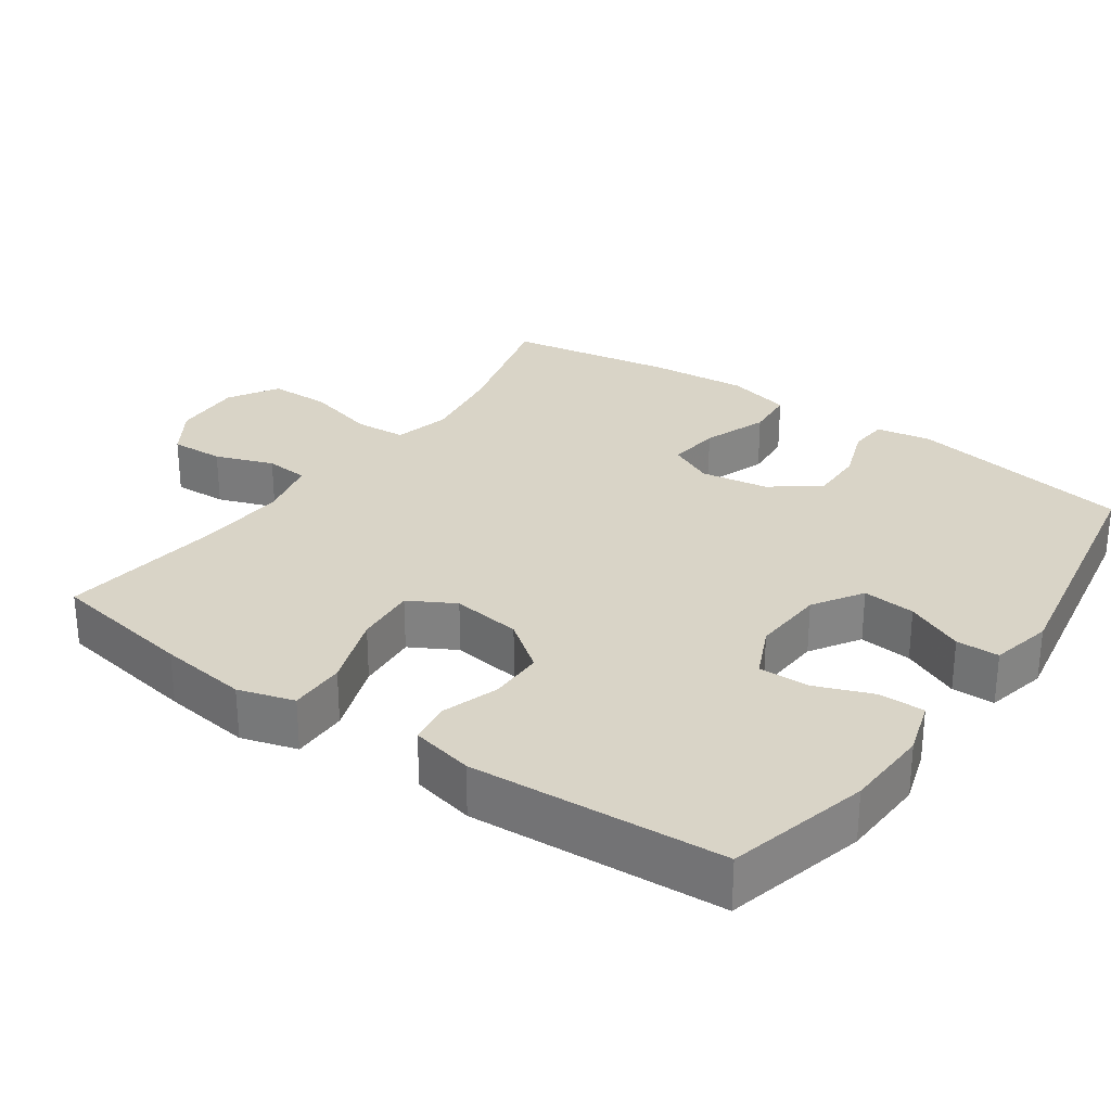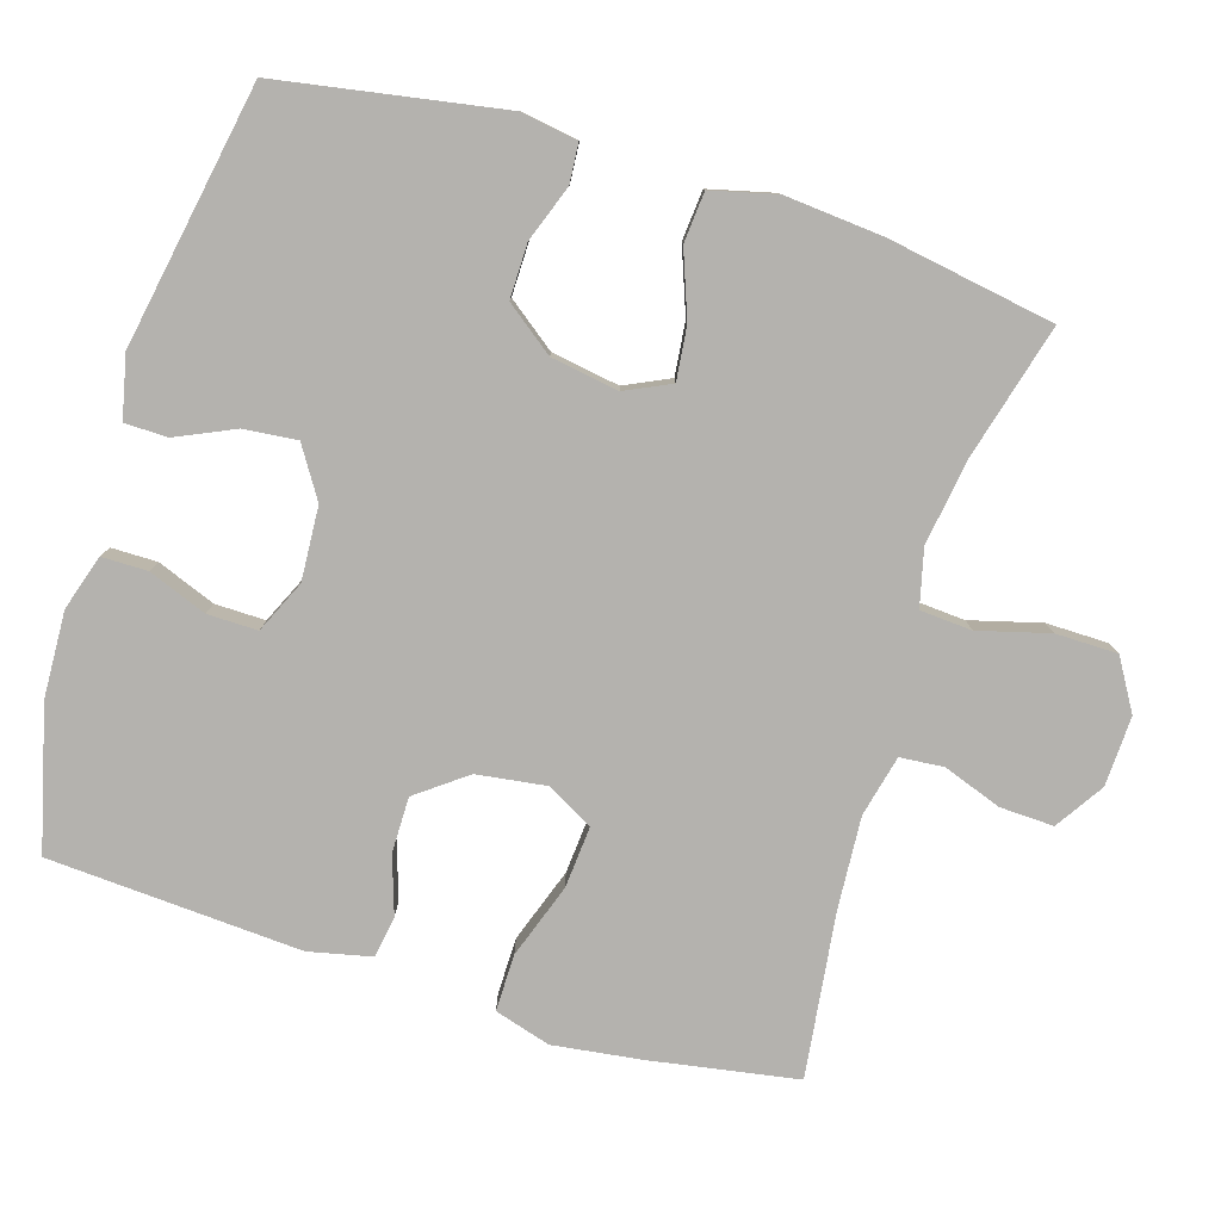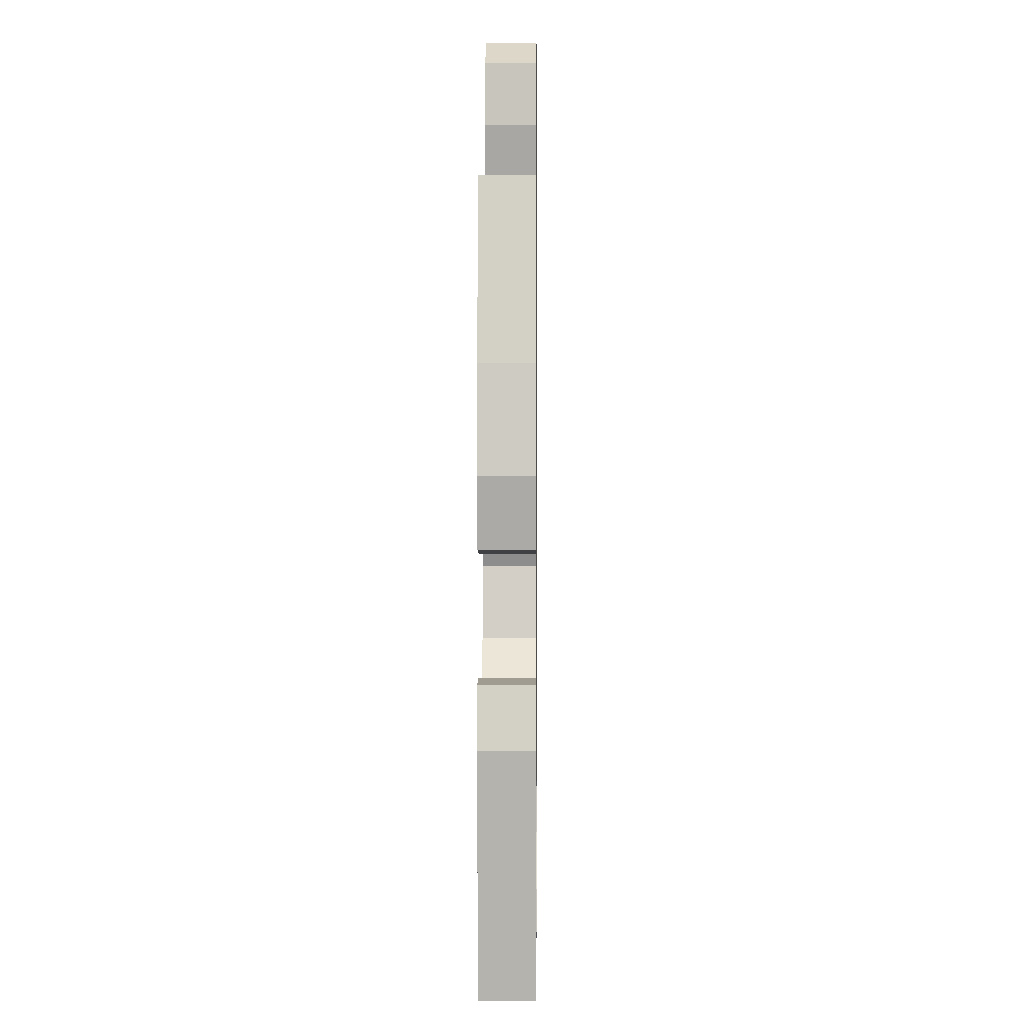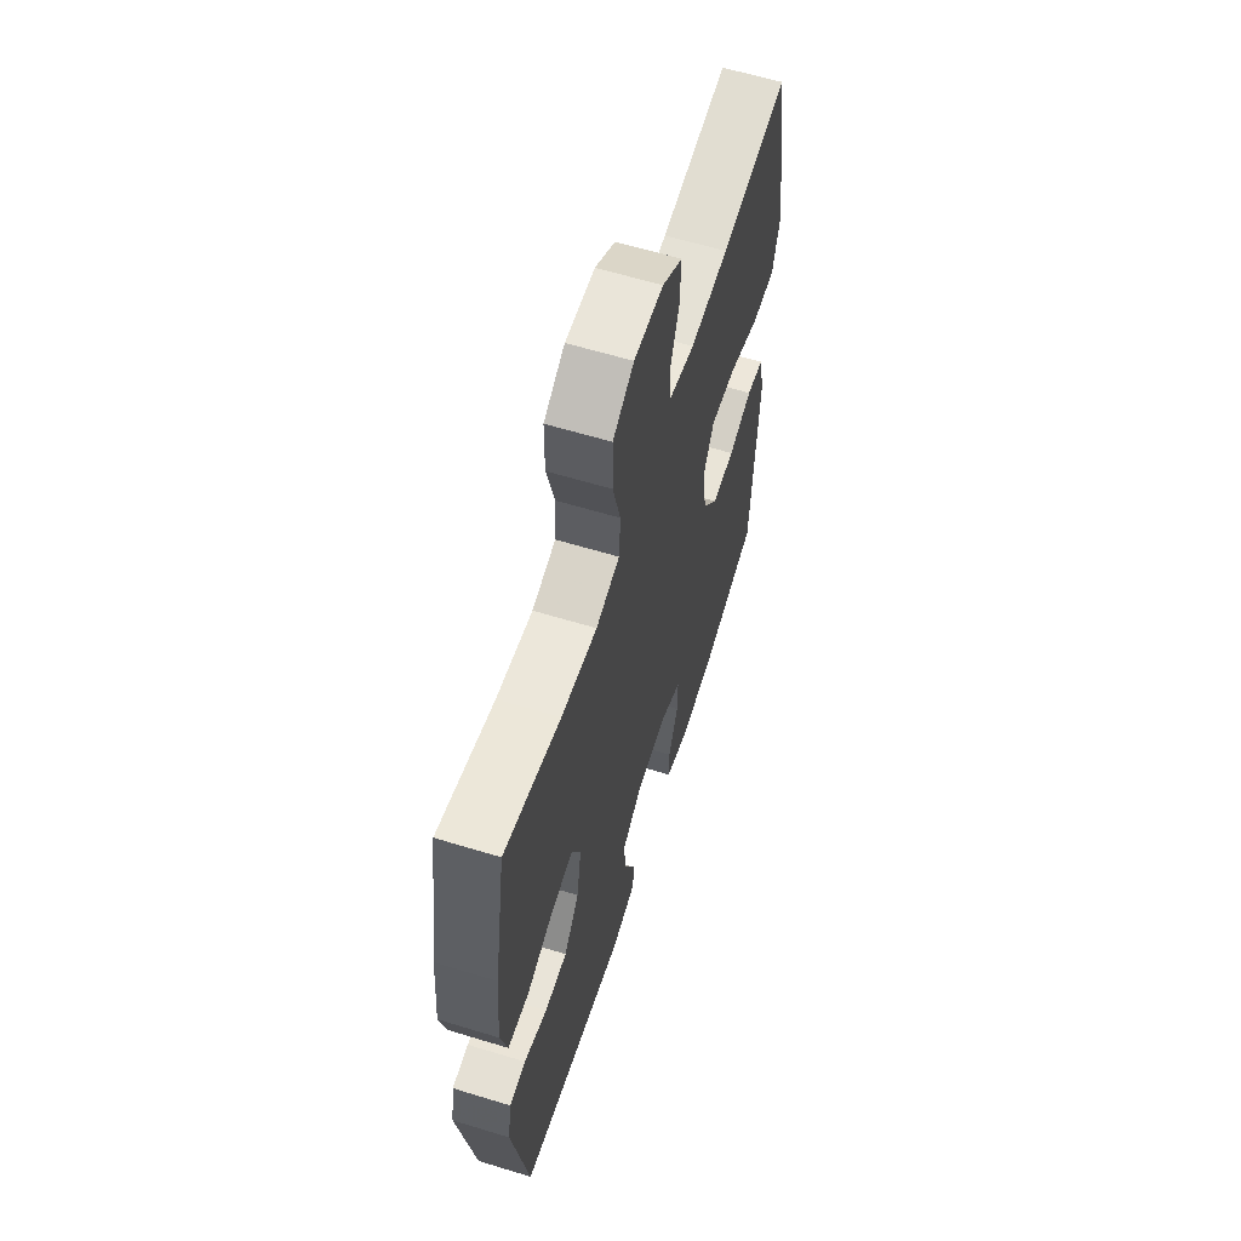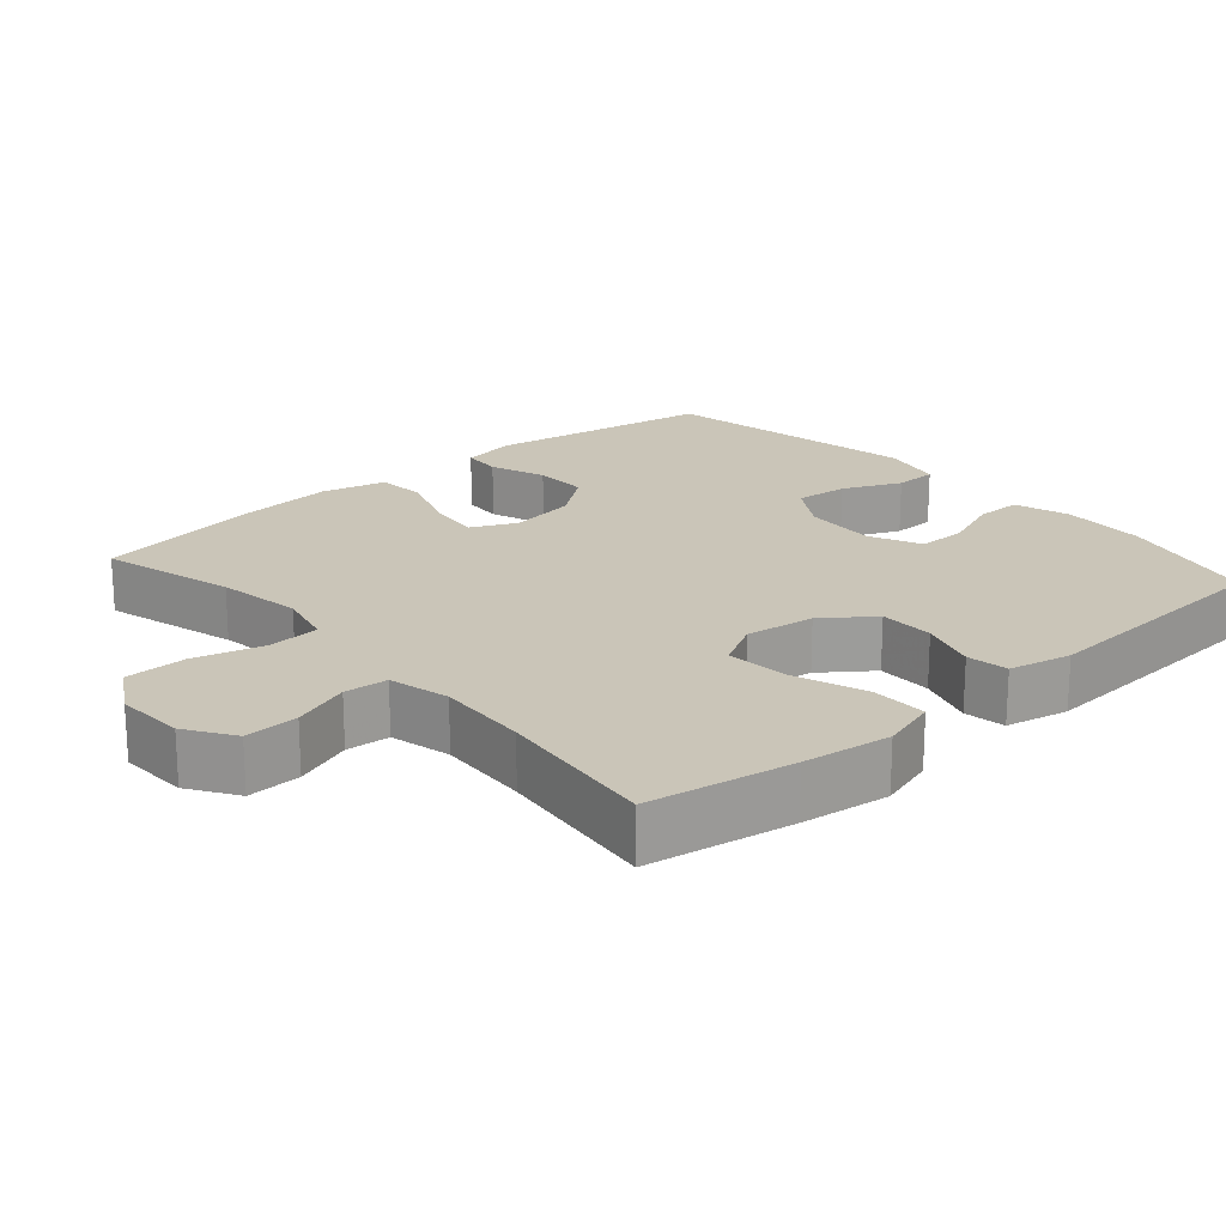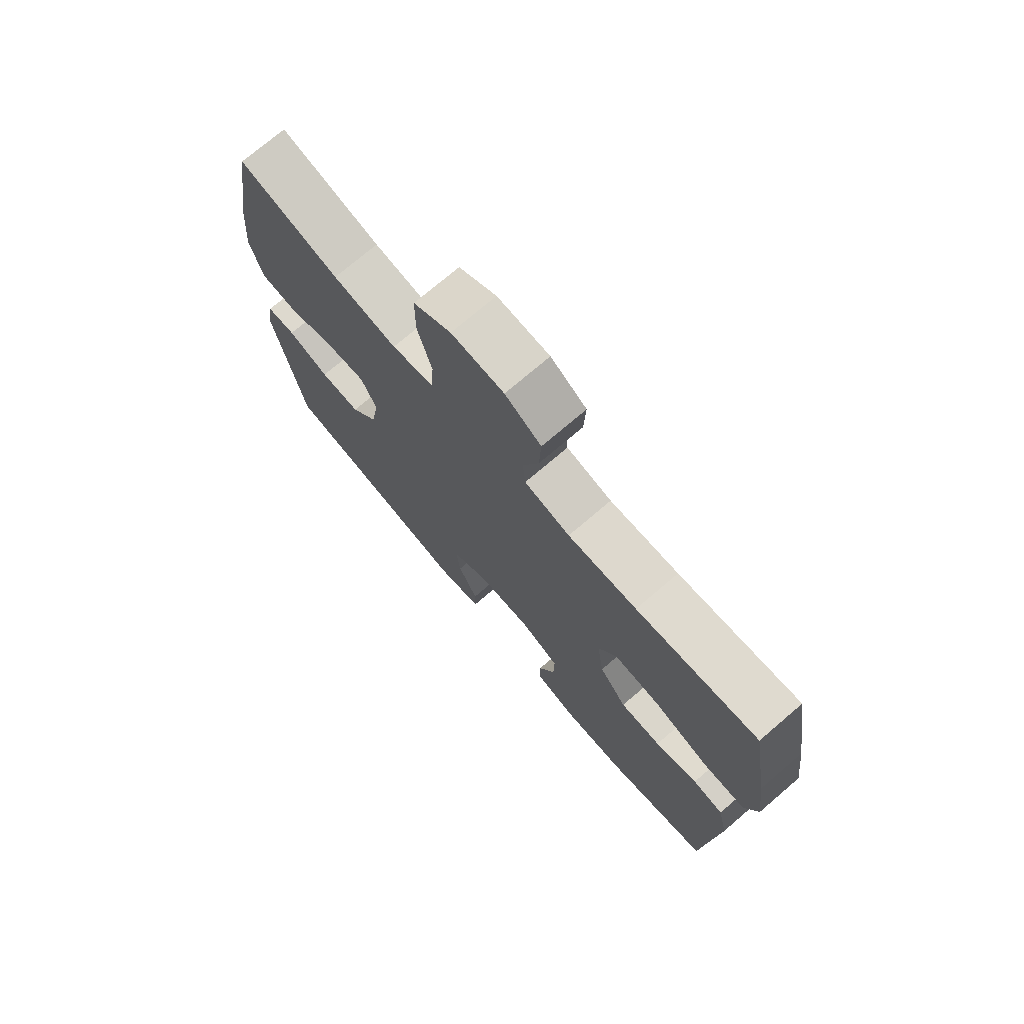
<metadata>
{"format":"obj","ext":"obj","renderer":"f3d","projection":"perspective","resolution":1024,"background":"white","views":[{"elev":28.8,"azim":125.1,"up":"+Y"},{"elev":-79.7,"azim":-107.0,"up":"+Y"},{"elev":0.3,"azim":-89.3,"up":"+Z"},{"elev":61.2,"azim":-72.7,"up":"+Z"},{"elev":20.4,"azim":48.7,"up":"+Y"},{"elev":74.1,"azim":49.5,"up":"+Z"}]}
</metadata>
<code>
v -0.5 0.07 -0.5
v -0.553 0.07 -0.191
v -0.54 0.07 -0.114
v -0.486 0.07 -0.11
v -0.409 0.07 -0.138
v -0.334 0.07 -0.139
v -0.284 0.07 -0.073
v -0.269 0.07 0.02
v -0.298 0.07 0.082
v -0.371 0.07 0.074
v -0.46 0.07 0.041
v -0.529 0.07 0.047
v -0.551 0.07 0.136
v -0.539 0.07 0.271
v -0.5 0.07 0.5
v -0.315 0.07 0.45
v -0.197 0.07 0.432
v -0.119 0.07 0.451
v -0.114 0.07 0.522
v -0.14 0.07 0.619
v -0.139 0.07 0.704
v -0.07 0.07 0.745
v 0.026 0.07 0.741
v 0.092 0.07 0.698
v 0.089 0.07 0.624
v 0.06 0.07 0.544
v 0.065 0.07 0.484
v 0.149 0.07 0.464
v 0.276 0.07 0.472
v 0.5 0.07 0.5
v 0.534 0.07 0.299
v 0.55 0.07 0.177
v 0.527 0.07 0.1
v 0.449 0.07 0.101
v 0.347 0.07 0.137
v 0.262 0.07 0.144
v 0.227 0.07 0.081
v 0.24 0.07 -0.015
v 0.291 0.07 -0.083
v 0.367 0.07 -0.083
v 0.446 0.07 -0.057
v 0.503 0.07 -0.066
v 0.522 0.07 -0.152
v 0.5 0.07 -0.5
v 0.305 0.07 -0.549
v 0.187 0.07 -0.554
v 0.111 0.07 -0.53
v 0.111 0.07 -0.467
v 0.142 0.07 -0.387
v 0.143 0.07 -0.318
v 0.071 0.07 -0.285
v -0.03 0.07 -0.291
v -0.098 0.07 -0.334
v -0.091 0.07 -0.407
v -0.055 0.07 -0.487
v -0.056 0.07 -0.546
v -0.141 0.07 -0.565
v -0.5 0 -0.5
v -0.553 0 -0.191
v -0.54 0 -0.114
v -0.486 0 -0.11
v -0.409 0 -0.138
v -0.334 0 -0.139
v -0.284 0 -0.073
v -0.269 0 0.02
v -0.298 0 0.082
v -0.371 0 0.074
v -0.46 0 0.041
v -0.529 0 0.047
v -0.551 0 0.136
v -0.539 0 0.271
v -0.5 0 0.5
v -0.315 0 0.45
v -0.197 0 0.432
v -0.119 0 0.451
v -0.114 0 0.522
v -0.14 0 0.619
v -0.139 0 0.704
v -0.07 0 0.745
v 0.026 0 0.741
v 0.092 0 0.698
v 0.089 0 0.624
v 0.06 0 0.544
v 0.065 0 0.484
v 0.149 0 0.464
v 0.276 0 0.472
v 0.5 0 0.5
v 0.534 0 0.299
v 0.55 0 0.177
v 0.527 0 0.1
v 0.449 0 0.101
v 0.347 0 0.137
v 0.262 0 0.144
v 0.227 0 0.081
v 0.24 0 -0.015
v 0.291 0 -0.083
v 0.367 0 -0.083
v 0.446 0 -0.057
v 0.503 0 -0.066
v 0.522 0 -0.152
v 0.5 0 -0.5
v 0.305 0 -0.549
v 0.187 0 -0.554
v 0.111 0 -0.53
v 0.111 0 -0.467
v 0.142 0 -0.387
v 0.143 0 -0.318
v 0.071 0 -0.285
v -0.03 0 -0.291
v -0.098 0 -0.334
v -0.091 0 -0.407
v -0.055 0 -0.487
v -0.056 0 -0.546
v -0.141 0 -0.565
f 3 4 5
f 2 3 5
f 1 2 5
f 57 1 5
f 56 57 5
f 55 56 5
f 54 55 5
f 53 54 5 6
f 52 53 6 7
f 51 52 7 8
f 50 51 8 9
f 47 48 49
f 46 47 49
f 45 46 49
f 44 45 49
f 43 44 49
f 42 43 49
f 41 42 49
f 40 41 49
f 39 40 49 50
f 38 39 50 9
f 33 34 35
f 32 33 35
f 31 32 35
f 30 31 35
f 29 30 35
f 28 29 35 36
f 27 28 36 37
f 24 25 26
f 23 24 26
f 22 23 26
f 21 22 26
f 20 21 26
f 19 20 26
f 18 19 26 27
f 37 38 9
f 27 37 9
f 18 27 9
f 17 18 9
f 14 15 16
f 13 14 16
f 12 13 16
f 11 12 16
f 10 11 16
f 9 10 16 17
f 62 61 60
f 62 60 59
f 62 59 58
f 62 58 114
f 62 114 113
f 62 113 112
f 62 112 111
f 63 62 111 110
f 64 63 110 109
f 65 64 109 108
f 66 65 108 107
f 106 105 104
f 106 104 103
f 106 103 102
f 106 102 101
f 106 101 100
f 106 100 99
f 106 99 98
f 106 98 97
f 107 106 97 96
f 66 107 96 95
f 92 91 90
f 92 90 89
f 92 89 88
f 92 88 87
f 92 87 86
f 93 92 86 85
f 94 93 85 84
f 83 82 81
f 83 81 80
f 83 80 79
f 83 79 78
f 83 78 77
f 83 77 76
f 84 83 76 75
f 66 95 94
f 66 94 84
f 66 84 75
f 66 75 74
f 73 72 71
f 73 71 70
f 73 70 69
f 73 69 68
f 73 68 67
f 74 73 67 66
f 1 58 59 2
f 2 59 60 3
f 3 60 61 4
f 4 61 62 5
f 5 62 63 6
f 6 63 64 7
f 7 64 65 8
f 8 65 66 9
f 9 66 67 10
f 10 67 68 11
f 11 68 69 12
f 12 69 70 13
f 13 70 71 14
f 14 71 72 15
f 15 72 73 16
f 16 73 74 17
f 17 74 75 18
f 18 75 76 19
f 19 76 77 20
f 20 77 78 21
f 21 78 79 22
f 22 79 80 23
f 23 80 81 24
f 24 81 82 25
f 25 82 83 26
f 26 83 84 27
f 27 84 85 28
f 28 85 86 29
f 29 86 87 30
f 30 87 88 31
f 31 88 89 32
f 32 89 90 33
f 33 90 91 34
f 34 91 92 35
f 35 92 93 36
f 36 93 94 37
f 37 94 95 38
f 38 95 96 39
f 39 96 97 40
f 40 97 98 41
f 41 98 99 42
f 42 99 100 43
f 43 100 101 44
f 44 101 102 45
f 45 102 103 46
f 46 103 104 47
f 47 104 105 48
f 48 105 106 49
f 49 106 107 50
f 50 107 108 51
f 51 108 109 52
f 52 109 110 53
f 53 110 111 54
f 54 111 112 55
f 55 112 113 56
f 56 113 114 57
f 57 114 58 1

</code>
